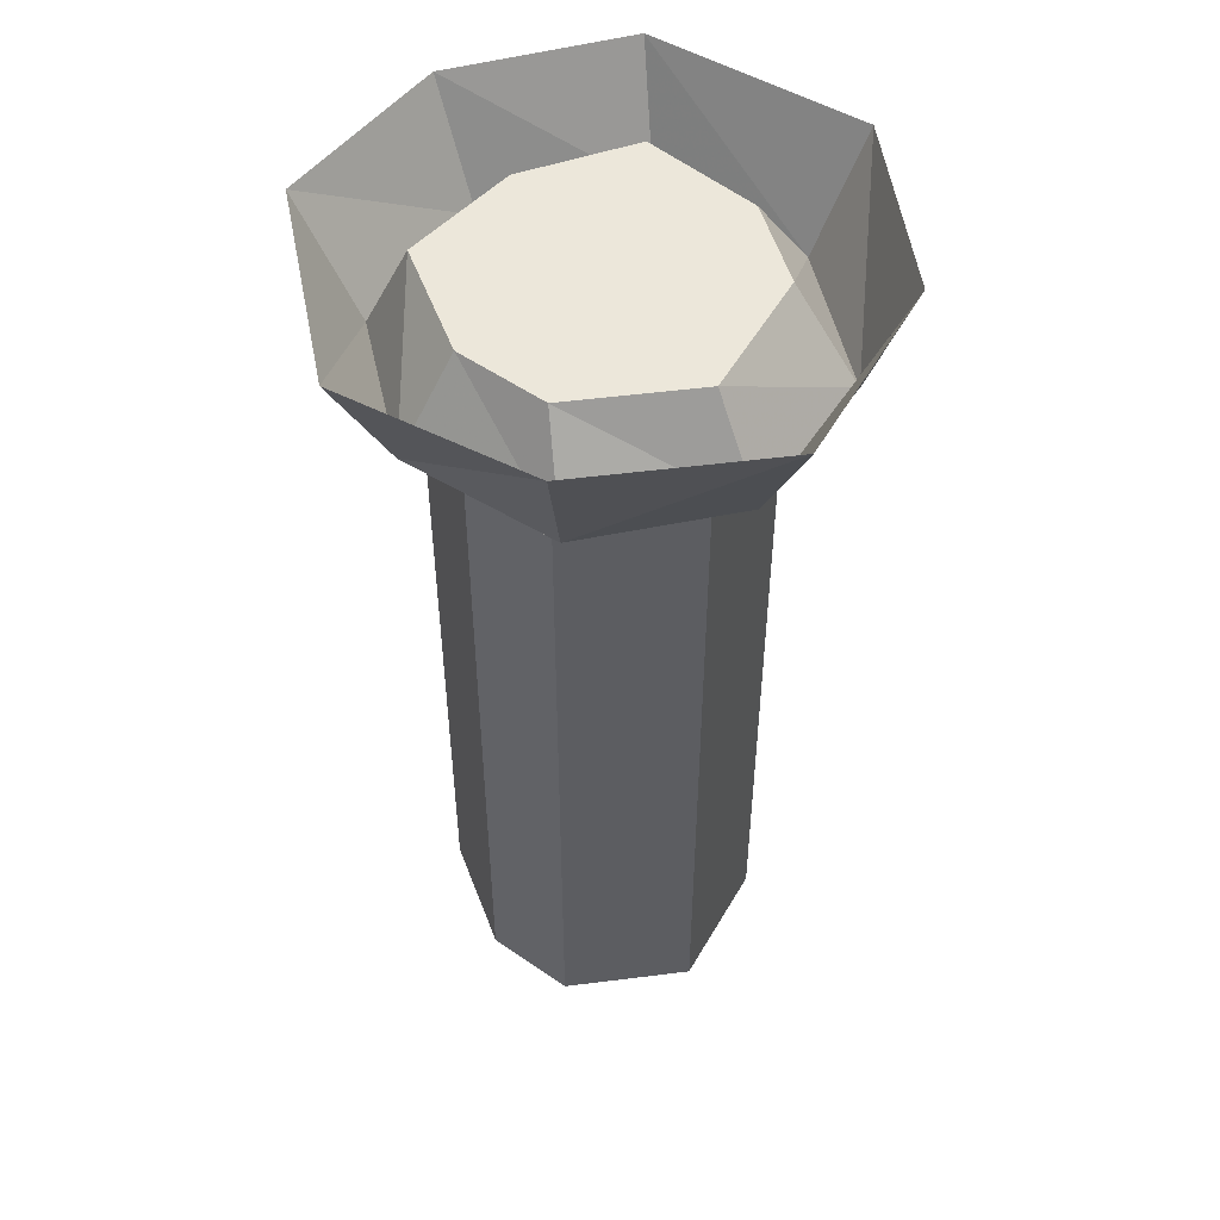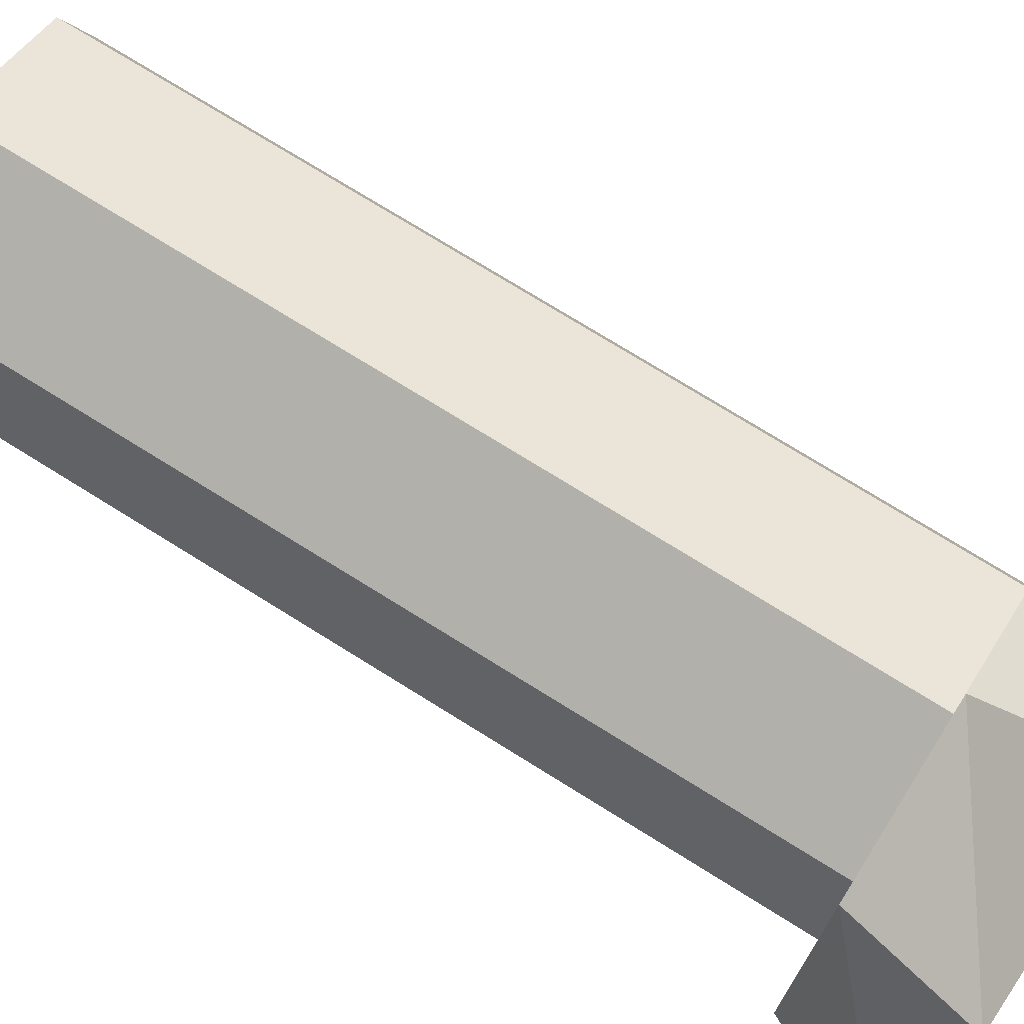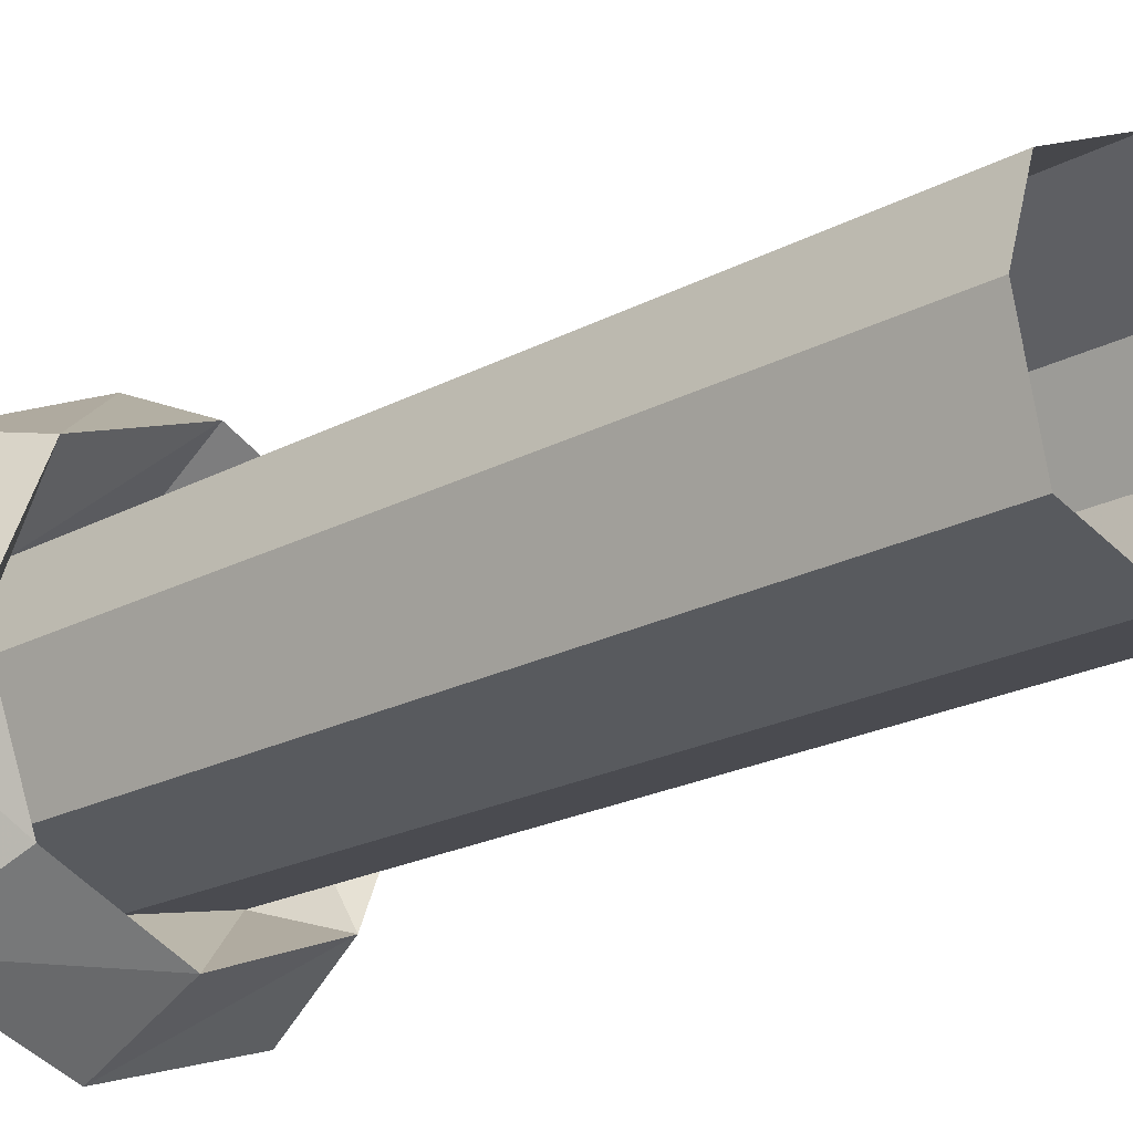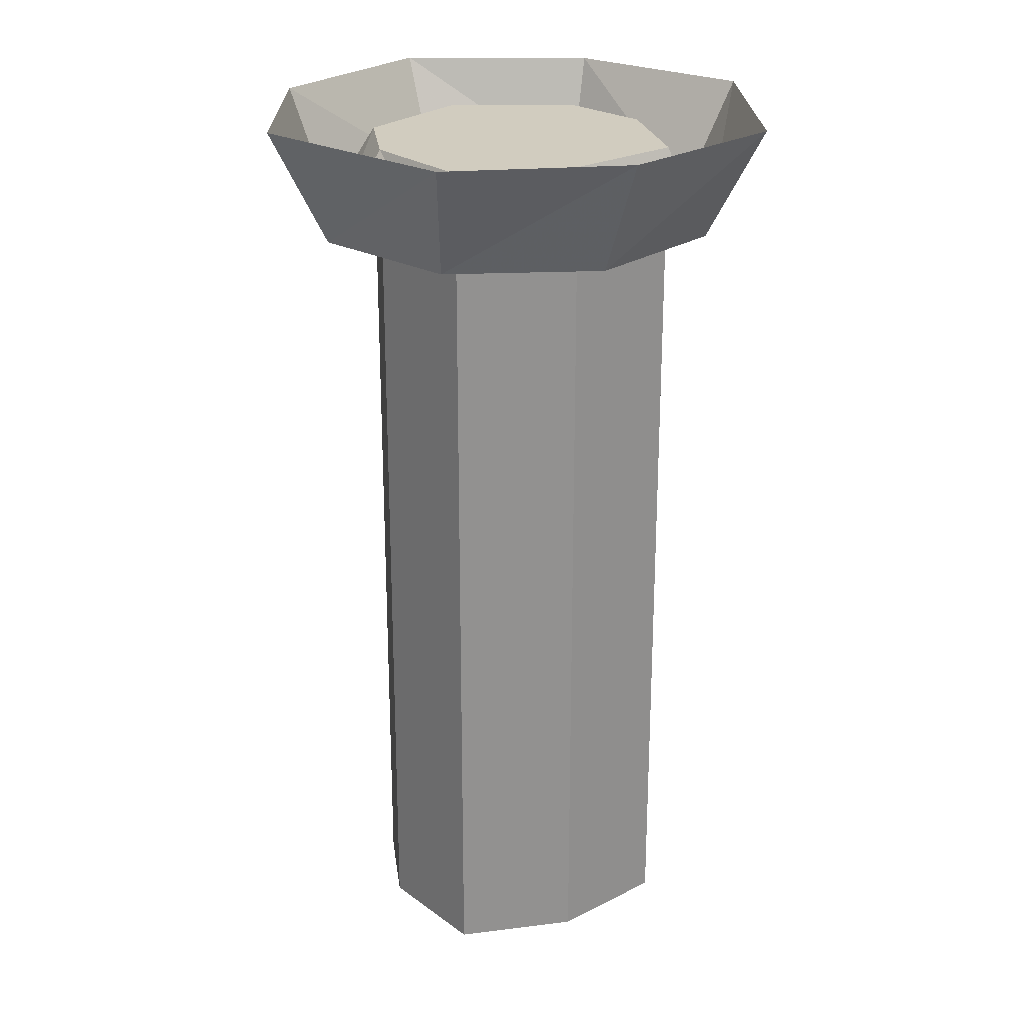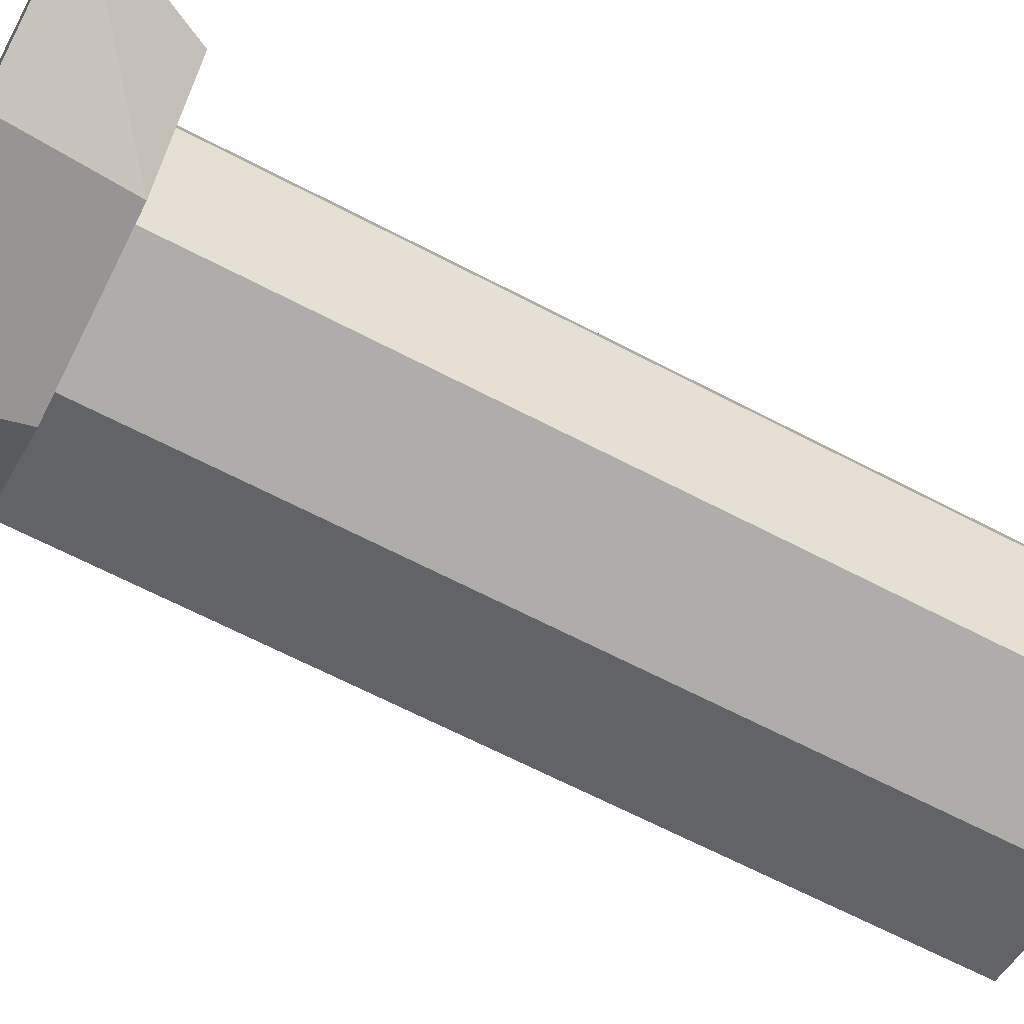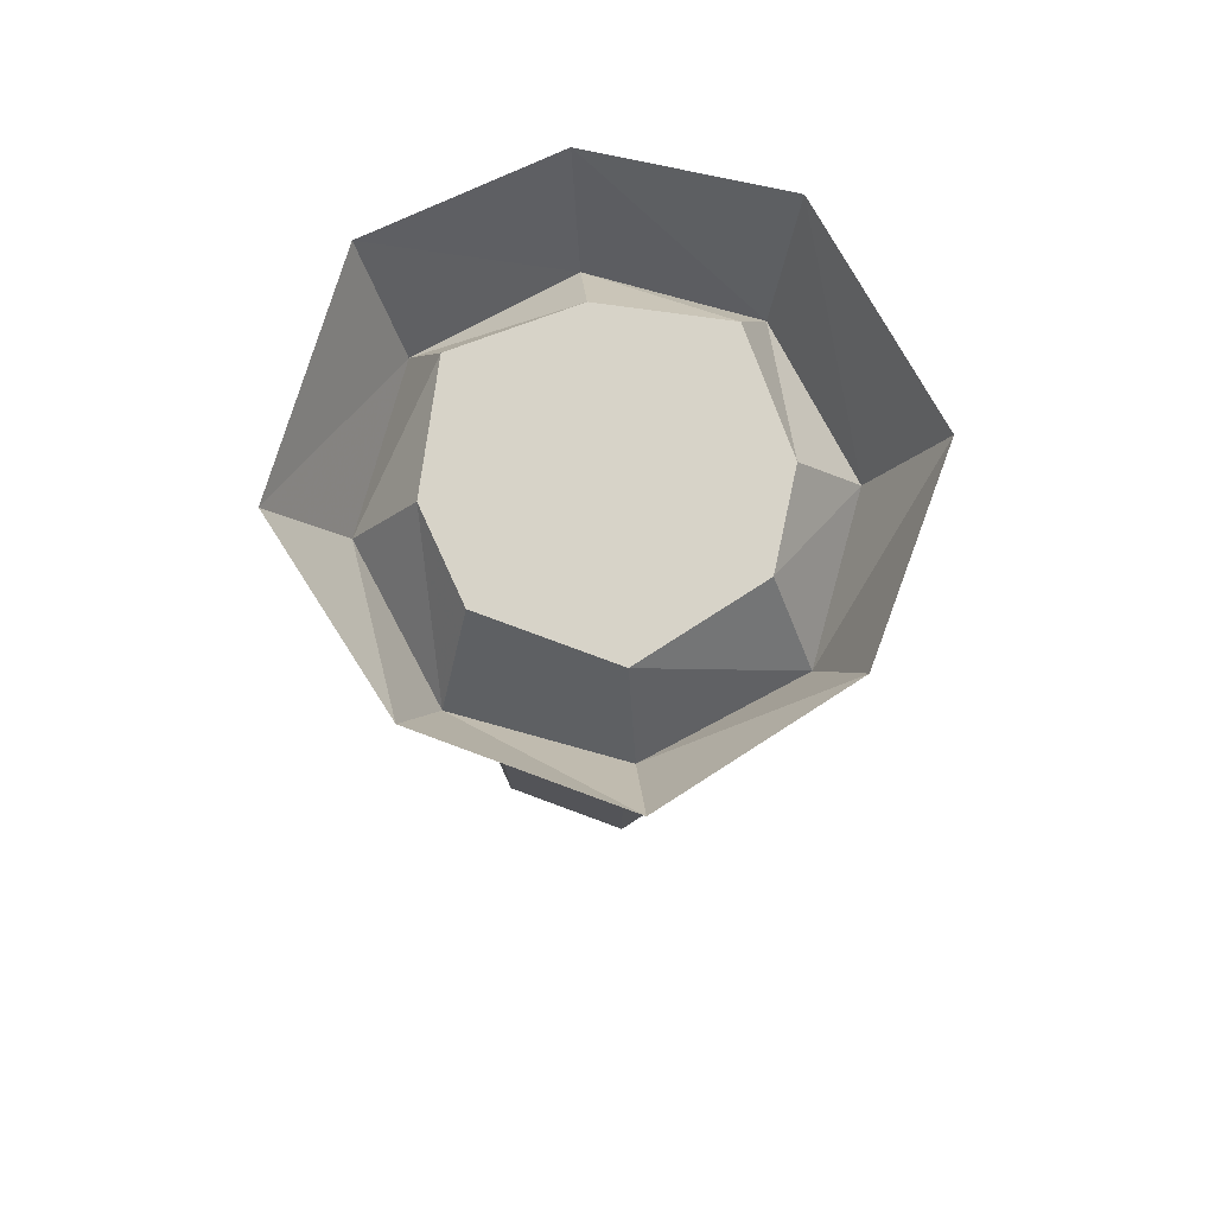
<metadata>
{"format":"obj","ext":"obj","renderer":"f3d","projection":"perspective","resolution":1024,"background":"white","views":[{"elev":51.3,"azim":-34.4,"up":"+Y"},{"elev":73.8,"azim":122.0,"up":"+Z"},{"elev":-21.9,"azim":-47.3,"up":"+Z"},{"elev":24.2,"azim":154.1,"up":"+Y"},{"elev":-64.2,"azim":-118.0,"up":"+Z"},{"elev":76.9,"azim":-6.2,"up":"+Y"}]}
</metadata>
<code>
v 0.09375 0.03125 -0.1406
v 0.05469 0.03125 -0.1406
v 0.0625 0.03125 -0.1719
v 0.09375 0.03125 -0.1797
v 0.125 0.03125 -0.1719
v 0.1328 0.03125 -0.1406
v 0.125 0.03125 -0.1172
v 0.09375 0.03125 -0.1016
v 0.0625 0.03125 -0.1172
v 0.05469 0.007812 -0.1016
v 0.03906 0.007812 -0.1406
v 0.0625 -0.007812 -0.1719
v 0.05469 -0.007812 -0.1406
v 0.0625 -0.007812 -0.1172
v 0.09375 0.007812 -0.08594
v 0.09375 0.03906 -0.07031
v 0.04688 0.03906 -0.09375
v 0.02344 0.03906 -0.1406
v 0.05469 0.007812 -0.1797
v 0.09375 -0.007812 -0.1797
v 0.09375 -0.03906 -0.1797
v 0.0625 -0.03906 -0.1719
v 0.05469 -0.03906 -0.1406
v 0.0625 -0.03906 -0.1172
v 0.09375 -0.007812 -0.1016
v 0.1328 0.007812 -0.1016
v 0.1406 0.03906 -0.09375
v 0.125 -0.007812 -0.1172
v 0.1484 0.007812 -0.1406
v 0.1641 0.03906 -0.1406
v 0.1328 -0.007812 -0.1406
v 0.1328 0.007812 -0.1797
v 0.1406 0.03906 -0.1953
v 0.125 -0.007812 -0.1719
v 0.09375 0.007812 -0.1953
v 0.09375 0.03906 -0.2109
v 0.125 -0.03906 -0.1719
v 0.125 -0.07812 -0.1719
v 0.09375 -0.07812 -0.1797
v 0.0625 -0.07812 -0.1719
v 0.05469 -0.07812 -0.1406
v 0.0625 -0.07812 -0.1172
v 0.09375 -0.03906 -0.1016
v 0.125 -0.03906 -0.1172
v 0.1328 -0.03906 -0.1406
v 0.1328 -0.07812 -0.1406
v 0.1328 -0.1328 -0.1406
v 0.125 -0.1328 -0.1719
v 0.09375 -0.1328 -0.1797
v 0.0625 -0.1328 -0.1719
v 0.05469 -0.1328 -0.1406
v 0.0625 -0.1328 -0.1172
v 0.09375 -0.07812 -0.1016
v 0.125 -0.07812 -0.1172
v 0.125 -0.1328 -0.1172
v 0.125 -0.2031 -0.1172
v 0.1328 -0.2031 -0.1406
v 0.125 -0.2031 -0.1719
v 0.09375 -0.2031 -0.1797
v 0.0625 -0.2031 -0.1719
v 0.05469 -0.2031 -0.1406
v 0.0625 -0.2031 -0.1172
v 0.09375 -0.1328 -0.1016
v 0.09375 -0.2031 -0.1016
v 0.04688 0.03906 -0.1953
f 1 2 3
f 1 3 4
f 1 4 5
f 1 5 6
f 1 6 7
f 1 7 8
f 1 8 9
f 1 9 2
f 2 3 12
f 2 12 13
f 2 13 9
f 9 13 14
f 9 14 8
f 3 4 20
f 3 20 12
f 12 20 21
f 12 21 22
f 12 22 13
f 13 22 23
f 13 23 14
f 14 23 24
f 14 24 25
f 14 25 8
f 8 25 7
f 7 25 28
f 7 28 6
f 6 28 31
f 6 31 5
f 5 31 34
f 5 34 4
f 4 34 20
f 20 34 37
f 20 37 21
f 21 37 38
f 21 38 39
f 21 39 22
f 22 39 40
f 22 40 23
f 23 40 41
f 23 41 24
f 24 41 42
f 24 42 43
f 24 43 25
f 25 43 28
f 28 43 44
f 28 44 31
f 31 44 45
f 31 45 34
f 34 45 37
f 37 45 46
f 37 46 38
f 38 46 47
f 38 47 48
f 38 48 39
f 39 48 49
f 39 49 40
f 40 49 50
f 40 50 41
f 41 50 51
f 41 51 42
f 42 51 52
f 42 52 53
f 42 53 43
f 43 53 44
f 44 53 54
f 44 54 45
f 45 54 46
f 46 54 55
f 46 55 47
f 47 55 56
f 47 56 57
f 47 57 48
f 48 57 58
f 48 58 49
f 49 58 59
f 49 59 50
f 50 59 60
f 50 60 51
f 51 60 61
f 51 61 52
f 52 61 62
f 52 62 63
f 52 63 53
f 53 63 54
f 54 63 55
f 55 63 64
f 55 64 56
f 63 62 64
f 1 2 3
f 1 3 4
f 1 4 5
f 1 5 6
f 1 6 7
f 1 7 8
f 1 8 9
f 1 9 2
f 2 9 10
f 2 10 11
f 2 11 3
f 9 8 15
f 9 15 10
f 10 15 16
f 10 16 17
f 10 17 11
f 11 17 18
f 11 18 19
f 11 19 3
f 3 19 4
f 8 7 26
f 8 26 15
f 15 26 27
f 15 27 16
f 7 6 29
f 7 29 26
f 26 29 30
f 26 30 27
f 6 5 32
f 6 32 29
f 29 32 33
f 29 33 30
f 5 4 35
f 5 35 32
f 32 35 36
f 32 36 33
f 19 35 4
f 35 19 65
f 35 65 36
f 18 65 19

</code>
